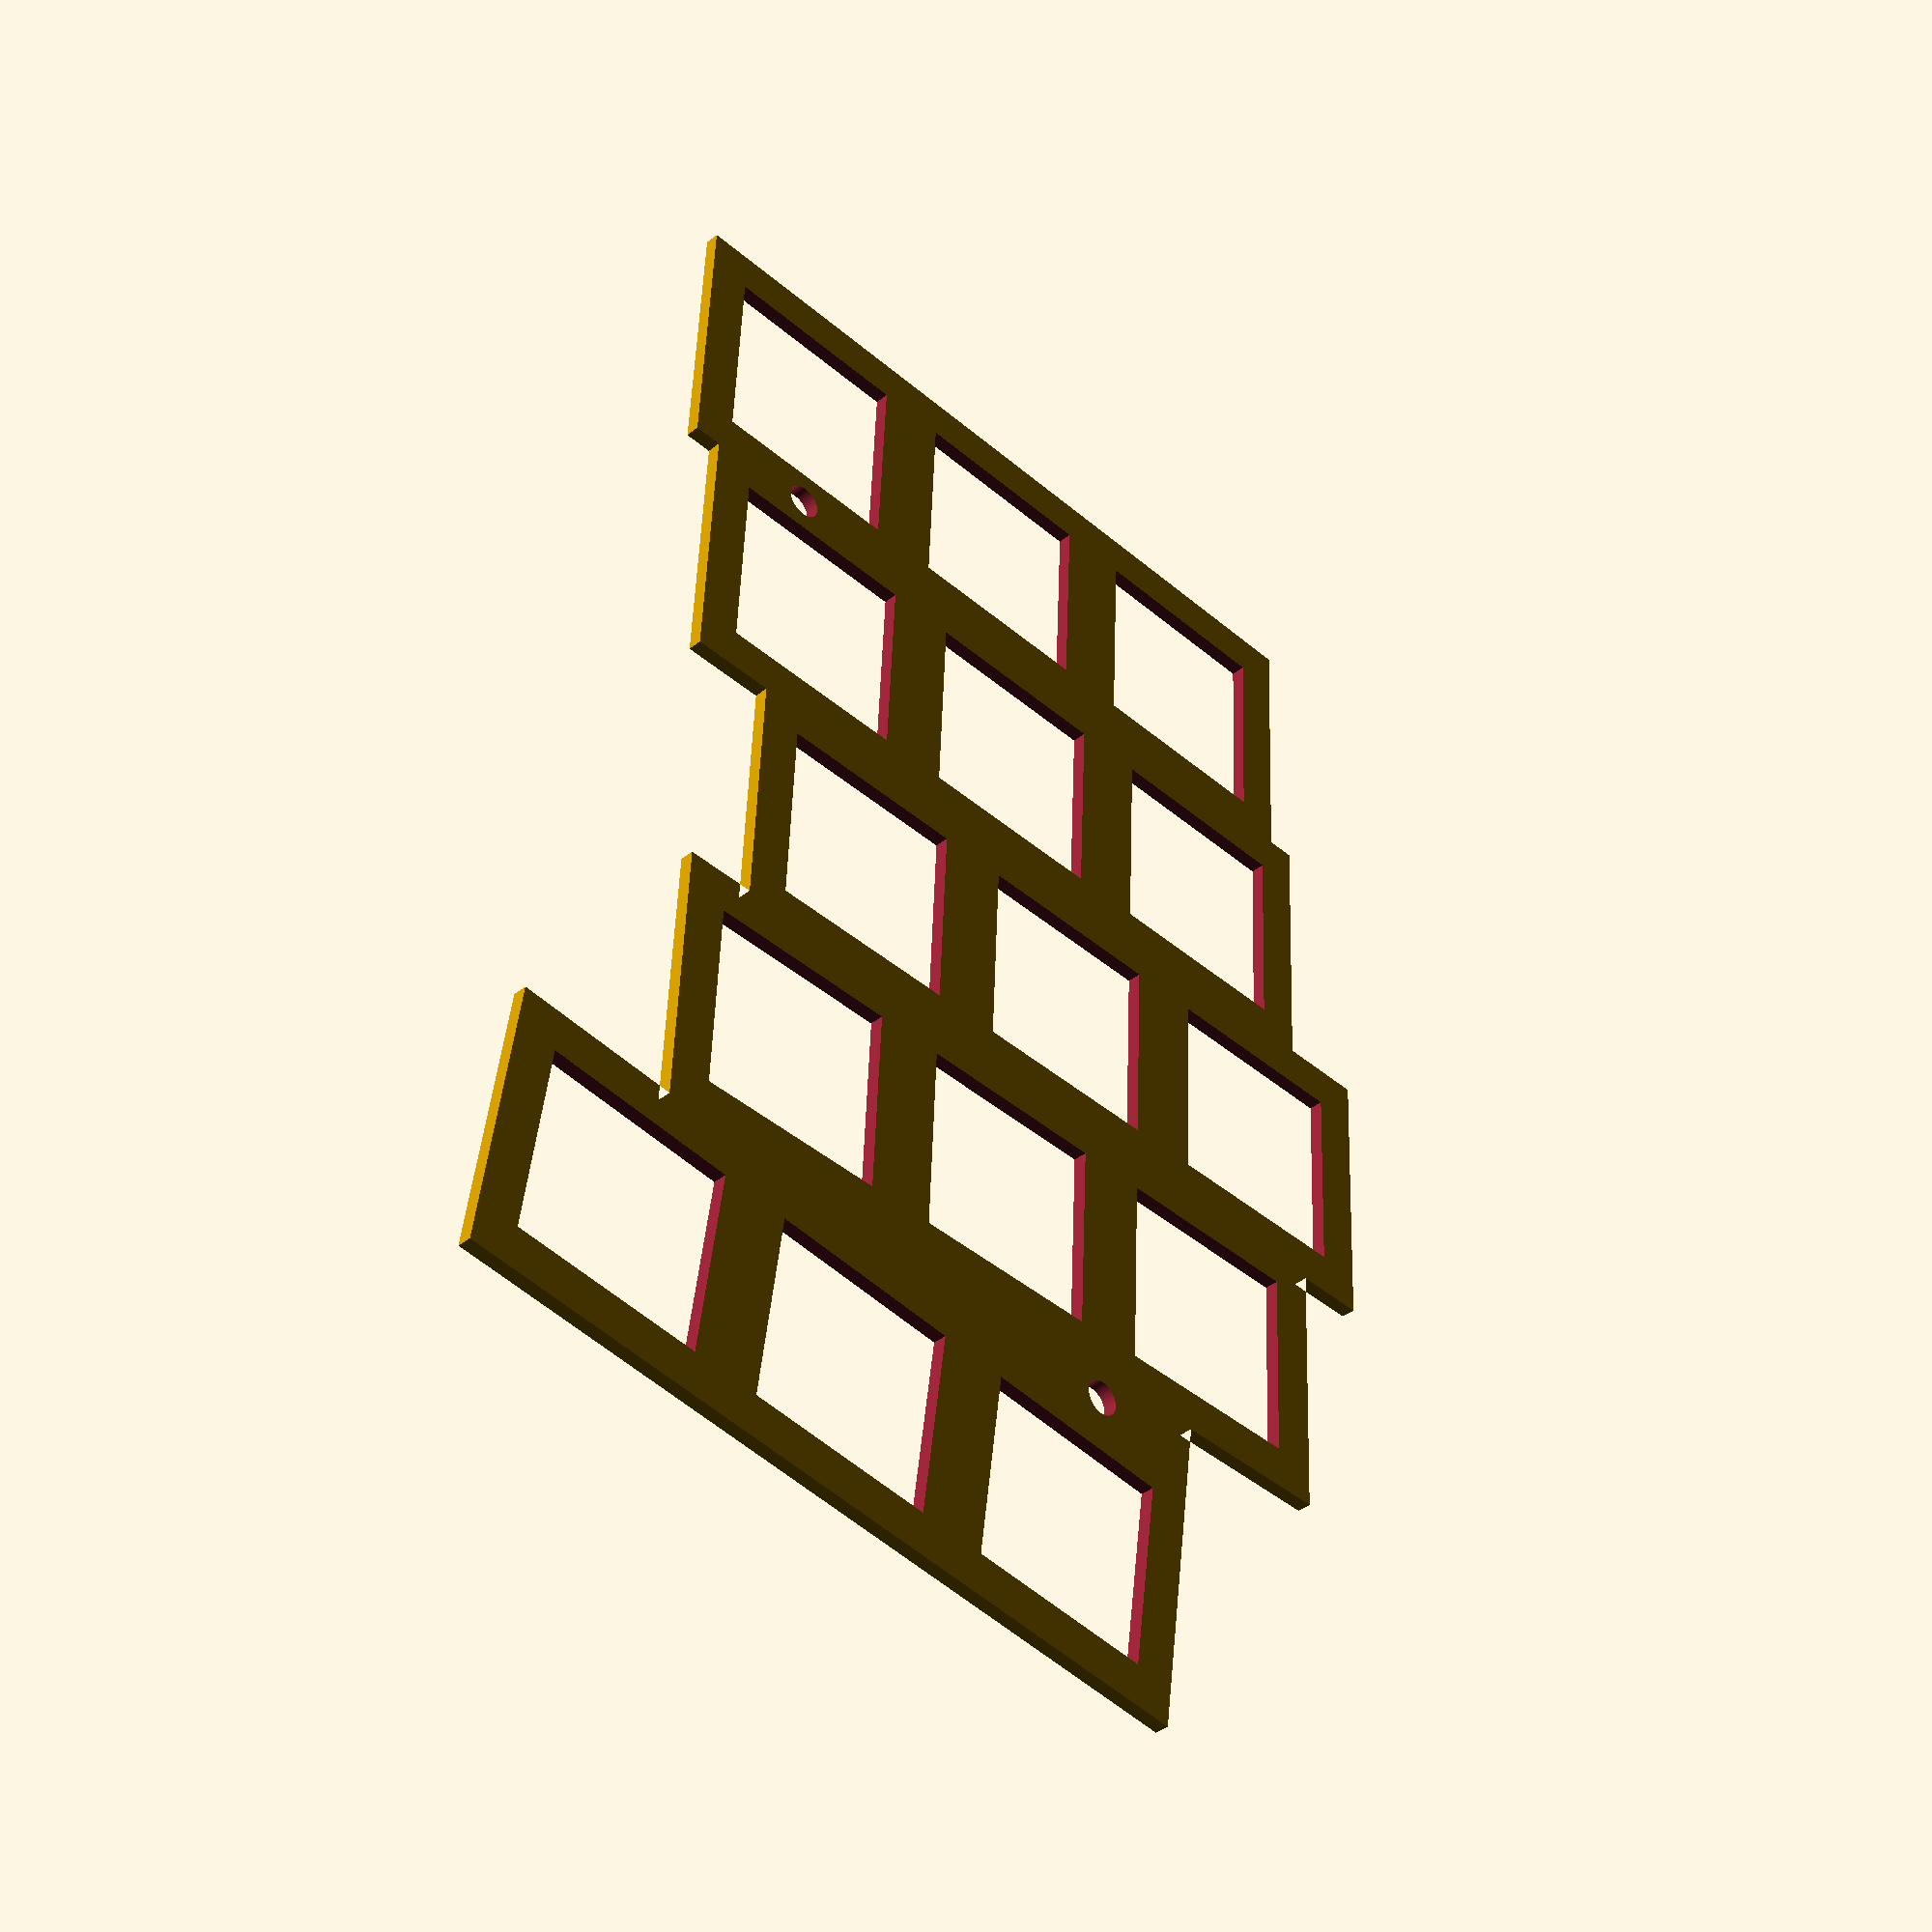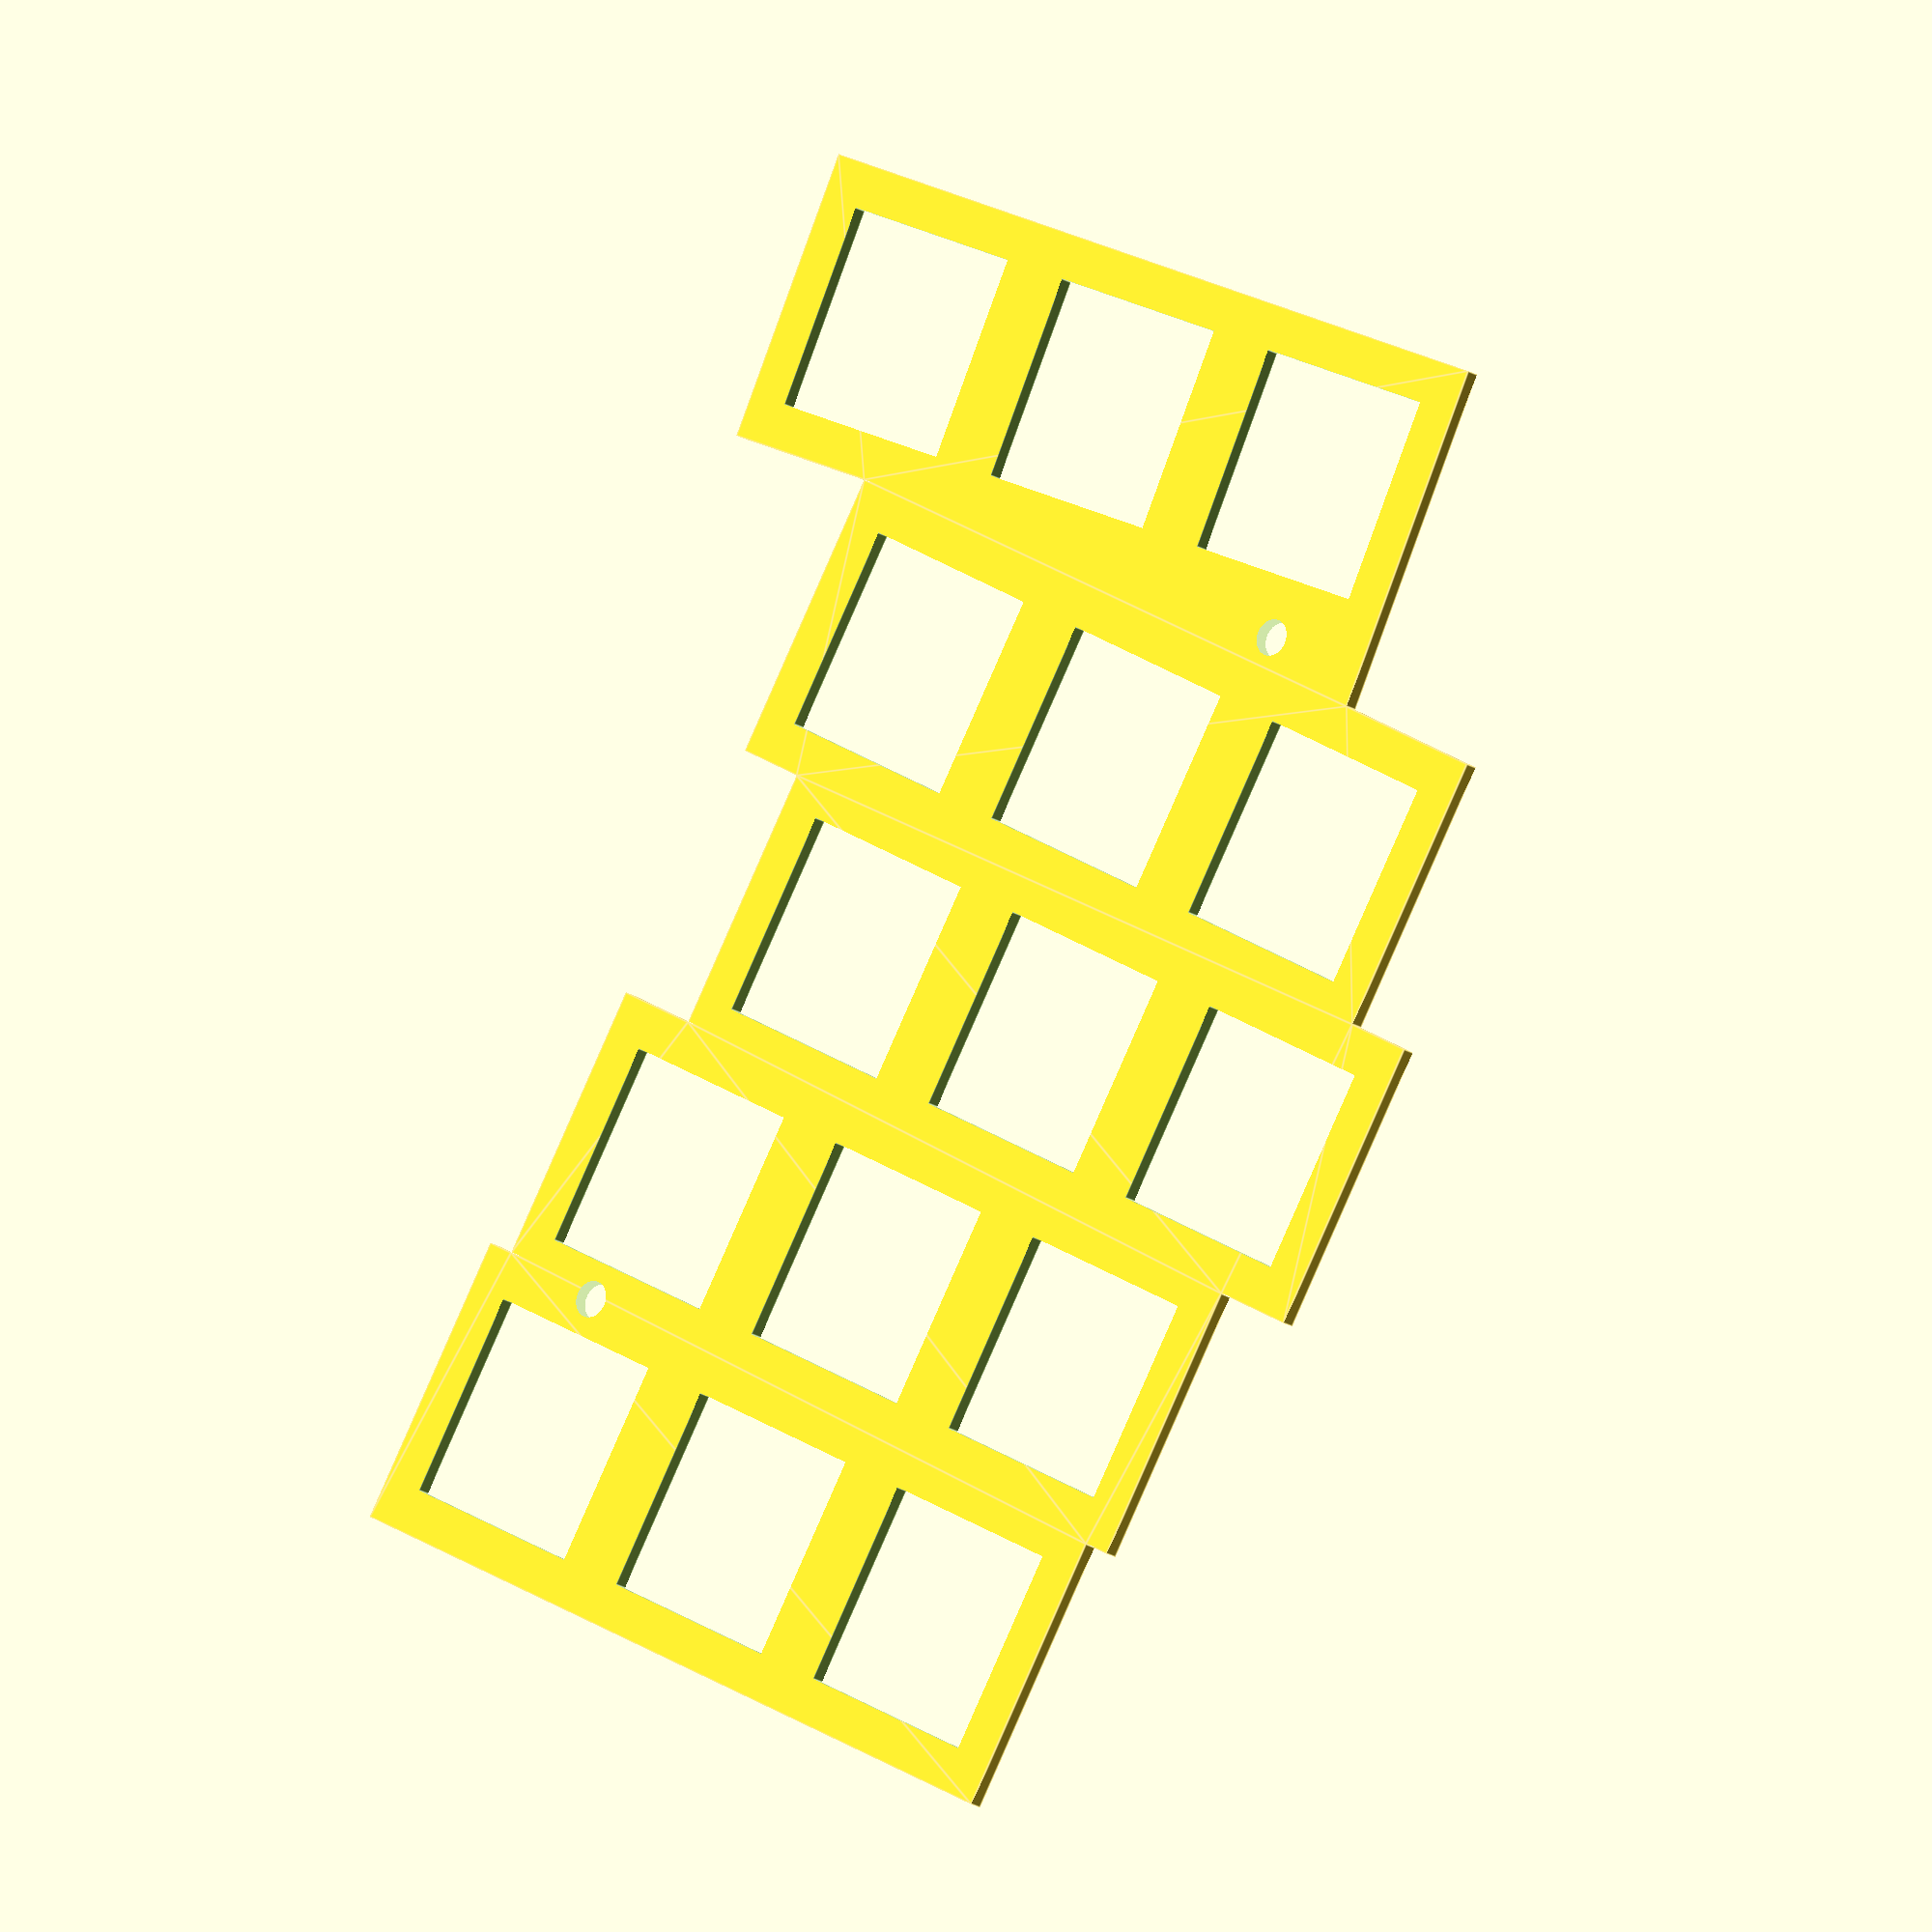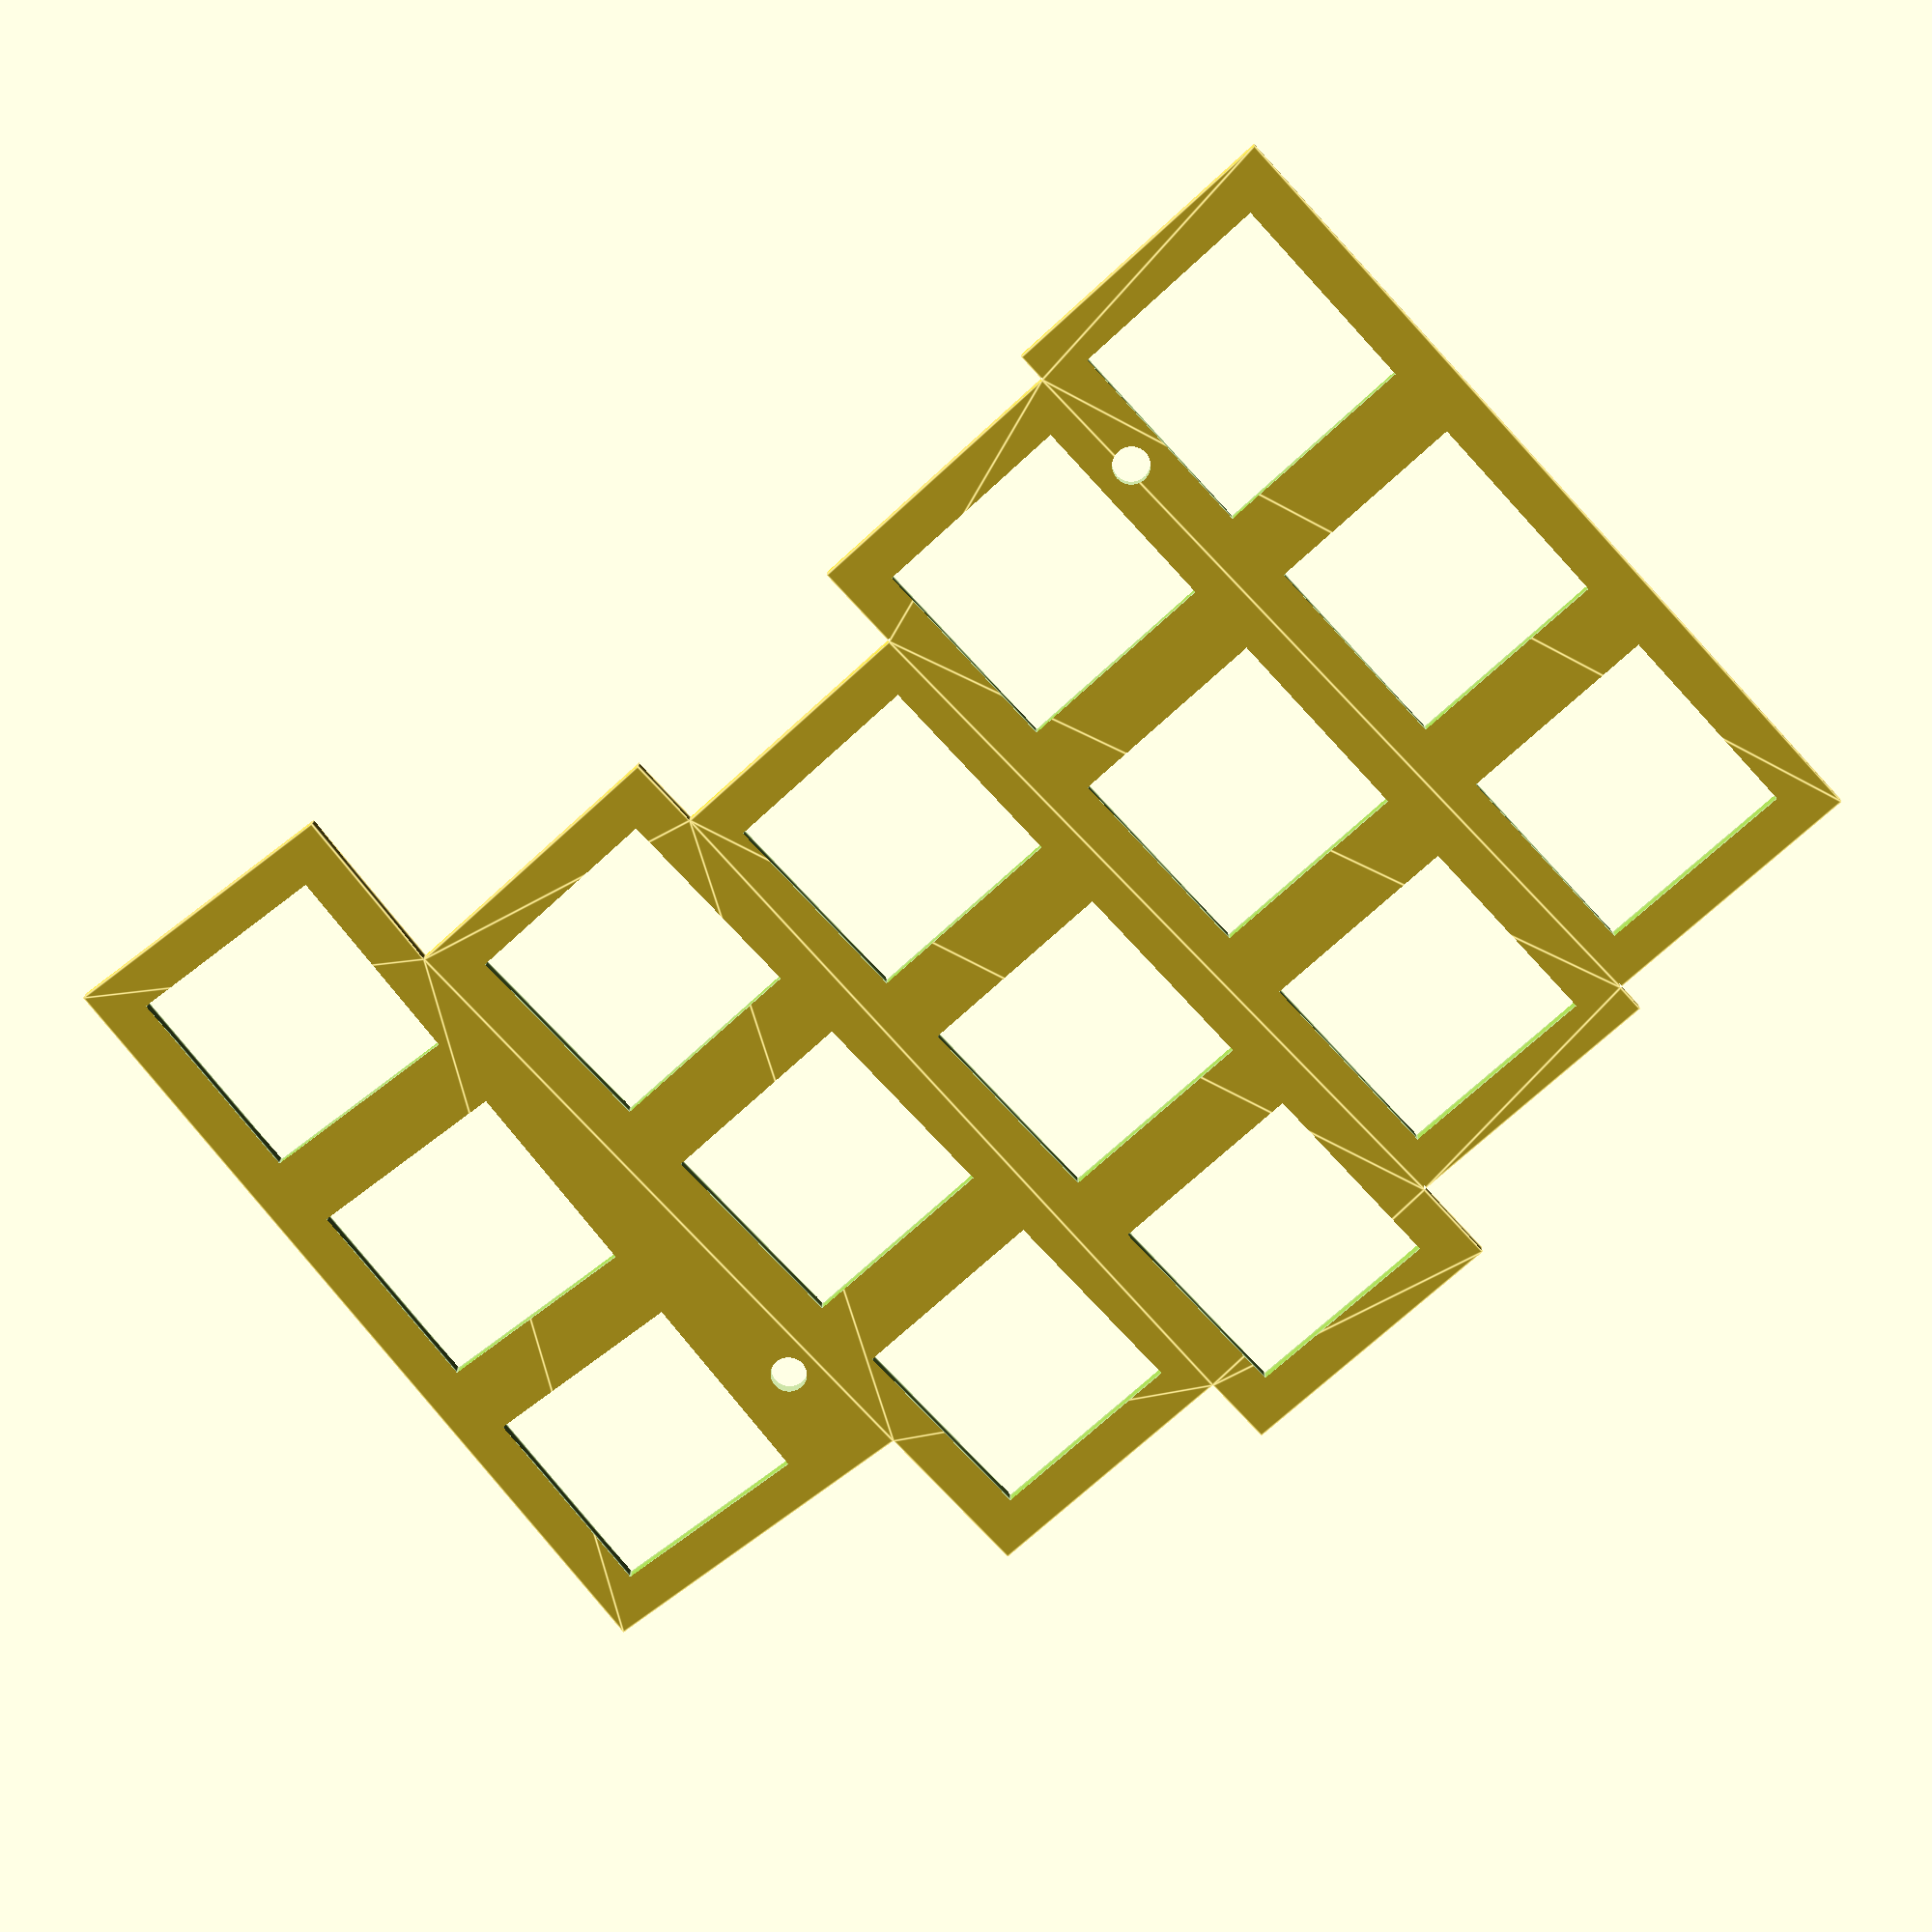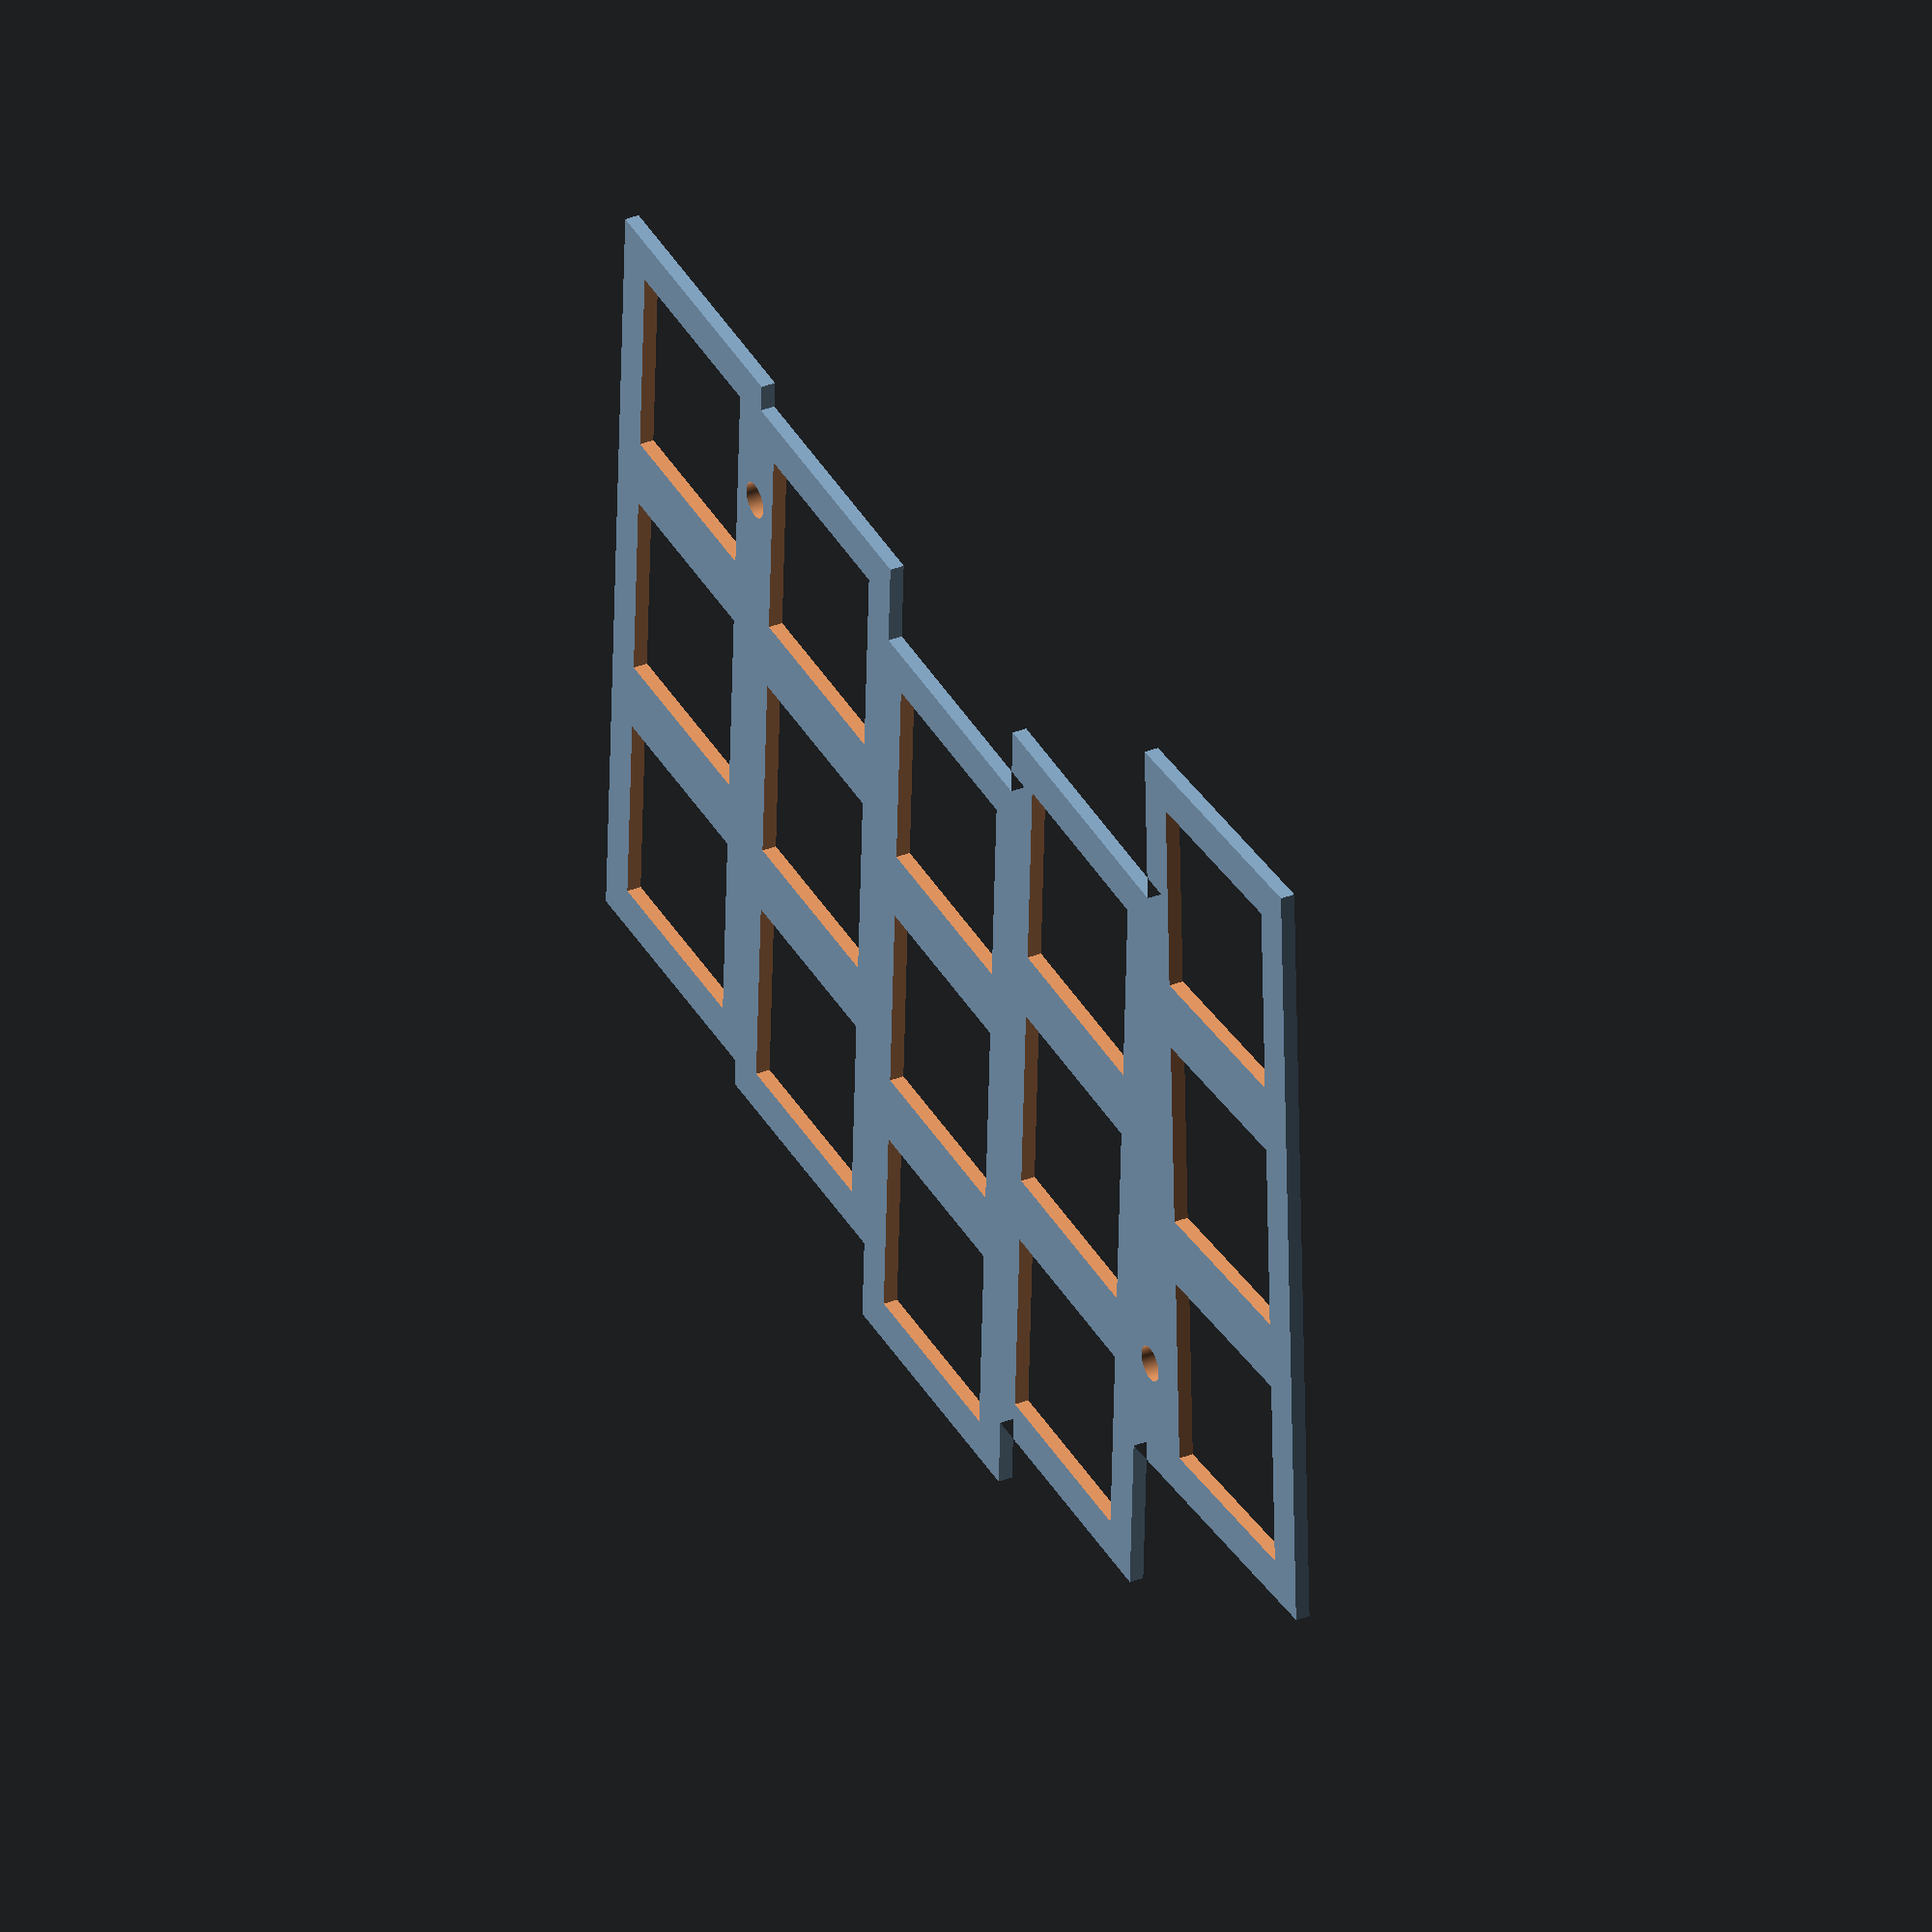
<openscad>


difference() {
	translate(v = [0, 10, 0]) {
		translate(v = [14, 0, 0]) {
			difference() {
				offset(chamfer = false, delta = -7) {
					offset(chamfer = false, delta = 10) {
						union() {
							union() {
								union() {
									union() {
										union() {
											square(size = 0);
											translate(v = [0, 0, 0]) {
												translate(v = [0, 0, 0]) {
													translate(v = [14, 0, 0]) {
														rotate(a = 5) {
															translate(v = [-14, 0, 0]) {
																union() {
																	union() {
																		union() {
																			square(size = 0);
																			translate(v = [0, 0, 0]) {
																				square(size = [14, 14]);
																			}
																		}
																		translate(v = [0, 19, 0]) {
																			square(size = [14, 14]);
																		}
																	}
																	translate(v = [0, 38, 0]) {
																		square(size = [14, 14]);
																	}
																}
															}
														}
													}
												}
											}
										}
										translate(v = [19, 0, 0]) {
											translate(v = [0, 12, 0]) {
												union() {
													union() {
														union() {
															square(size = 0);
															translate(v = [0, 0, 0]) {
																square(size = [14, 14]);
															}
														}
														translate(v = [0, 19, 0]) {
															square(size = [14, 14]);
														}
													}
													translate(v = [0, 38, 0]) {
														square(size = [14, 14]);
													}
												}
											}
										}
									}
									translate(v = [38, 0, 0]) {
										translate(v = [0, 17, 0]) {
											union() {
												union() {
													union() {
														square(size = 0);
														translate(v = [0, 0, 0]) {
															square(size = [14, 14]);
														}
													}
													translate(v = [0, 19, 0]) {
														square(size = [14, 14]);
													}
												}
												translate(v = [0, 38, 0]) {
													square(size = [14, 14]);
												}
											}
										}
									}
								}
								translate(v = [57, 0, 0]) {
									translate(v = [0, 11, 0]) {
										union() {
											union() {
												union() {
													square(size = 0);
													translate(v = [0, 0, 0]) {
														square(size = [14, 14]);
													}
												}
												translate(v = [0, 19, 0]) {
													square(size = [14, 14]);
												}
											}
											translate(v = [0, 38, 0]) {
												square(size = [14, 14]);
											}
										}
									}
								}
							}
							translate(v = [76, 0, 0]) {
								translate(v = [0, 9, 0]) {
									union() {
										union() {
											union() {
												square(size = 0);
												translate(v = [0, 0, 0]) {
													square(size = [14, 14]);
												}
											}
											translate(v = [0, 19, 0]) {
												square(size = [14, 14]);
											}
										}
										translate(v = [0, 38, 0]) {
											square(size = [14, 14]);
										}
									}
								}
							}
						}
					}
				}
				union() {
					union() {
						union() {
							union() {
								union() {
									square(size = 0);
									translate(v = [0, 0, 0]) {
										translate(v = [0, 0, 0]) {
											translate(v = [14, 0, 0]) {
												rotate(a = 5) {
													translate(v = [-14, 0, 0]) {
														union() {
															union() {
																union() {
																	square(size = 0);
																	translate(v = [0, 0, 0]) {
																		square(size = [14, 14]);
																	}
																}
																translate(v = [0, 19, 0]) {
																	square(size = [14, 14]);
																}
															}
															translate(v = [0, 38, 0]) {
																square(size = [14, 14]);
															}
														}
													}
												}
											}
										}
									}
								}
								translate(v = [19, 0, 0]) {
									translate(v = [0, 12, 0]) {
										union() {
											union() {
												union() {
													square(size = 0);
													translate(v = [0, 0, 0]) {
														square(size = [14, 14]);
													}
												}
												translate(v = [0, 19, 0]) {
													square(size = [14, 14]);
												}
											}
											translate(v = [0, 38, 0]) {
												square(size = [14, 14]);
											}
										}
									}
								}
							}
							translate(v = [38, 0, 0]) {
								translate(v = [0, 17, 0]) {
									union() {
										union() {
											union() {
												square(size = 0);
												translate(v = [0, 0, 0]) {
													square(size = [14, 14]);
												}
											}
											translate(v = [0, 19, 0]) {
												square(size = [14, 14]);
											}
										}
										translate(v = [0, 38, 0]) {
											square(size = [14, 14]);
										}
									}
								}
							}
						}
						translate(v = [57, 0, 0]) {
							translate(v = [0, 11, 0]) {
								union() {
									union() {
										union() {
											square(size = 0);
											translate(v = [0, 0, 0]) {
												square(size = [14, 14]);
											}
										}
										translate(v = [0, 19, 0]) {
											square(size = [14, 14]);
										}
									}
									translate(v = [0, 38, 0]) {
										square(size = [14, 14]);
									}
								}
							}
						}
					}
					translate(v = [76, 0, 0]) {
						translate(v = [0, 9, 0]) {
							union() {
								union() {
									union() {
										square(size = 0);
										translate(v = [0, 0, 0]) {
											square(size = [14, 14]);
										}
									}
									translate(v = [0, 19, 0]) {
										square(size = [14, 14]);
									}
								}
								translate(v = [0, 38, 0]) {
									square(size = [14, 14]);
								}
							}
						}
					}
				}
			}
		}
	}
	translate(v = [0, 10, 0]) {
		translate(v = [14, 0, 0]) {
			union() {
				translate(v = [0, 47, 0]) {
					translate(v = [14, 0, 0]) {
						circle($fn = 1000, d = 2.5000000000);
					}
				}
				translate(v = [0, 16, 0]) {
					translate(v = [73.5000000000, 0, 0]) {
						circle($fn = 1000, d = 2.5000000000);
					}
				}
			}
		}
	}
}
</openscad>
<views>
elev=39.3 azim=267.4 roll=134.8 proj=p view=wireframe
elev=16.9 azim=120.2 roll=36.8 proj=o view=edges
elev=163.3 azim=42.6 roll=358.6 proj=p view=edges
elev=144.2 azim=2.8 roll=117.1 proj=o view=solid
</views>
